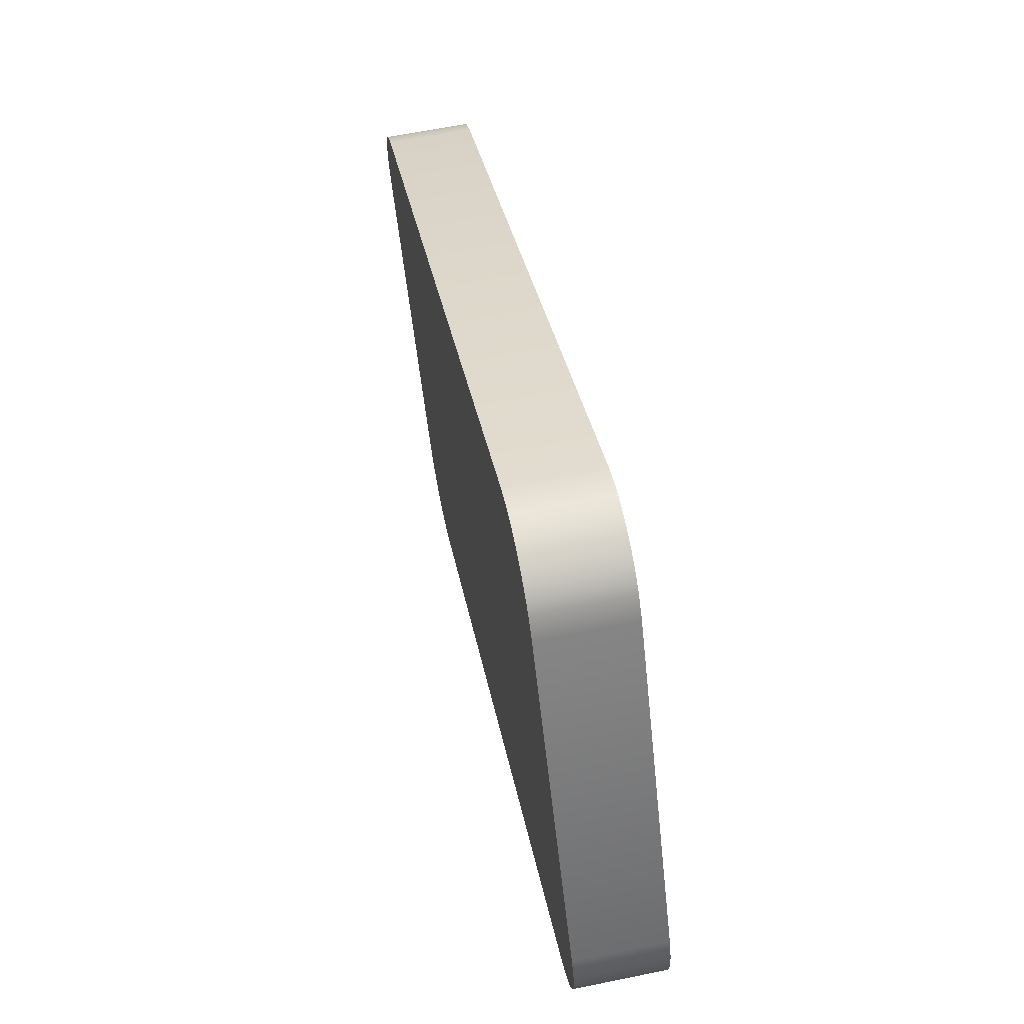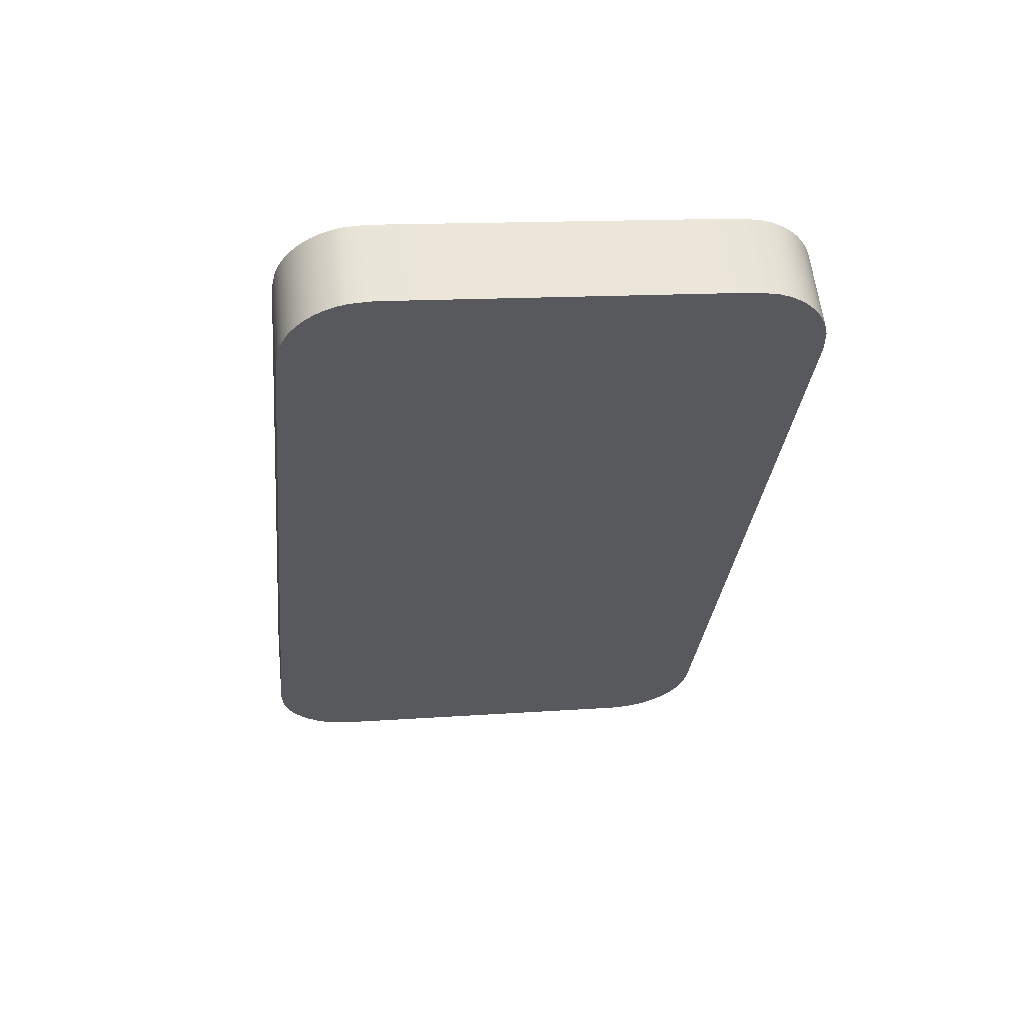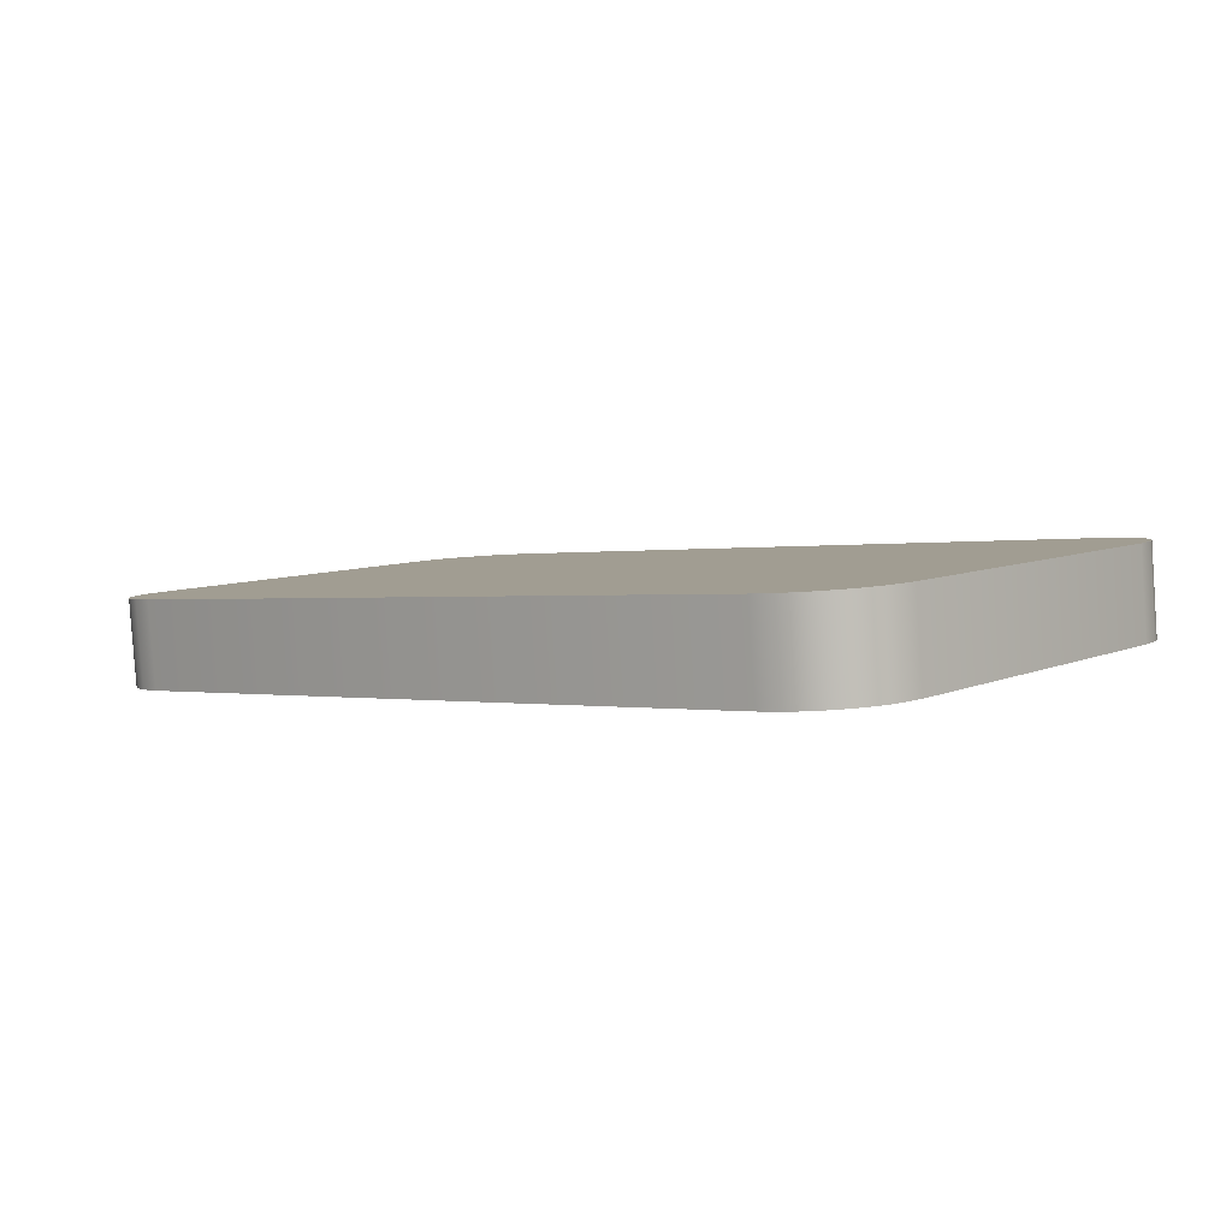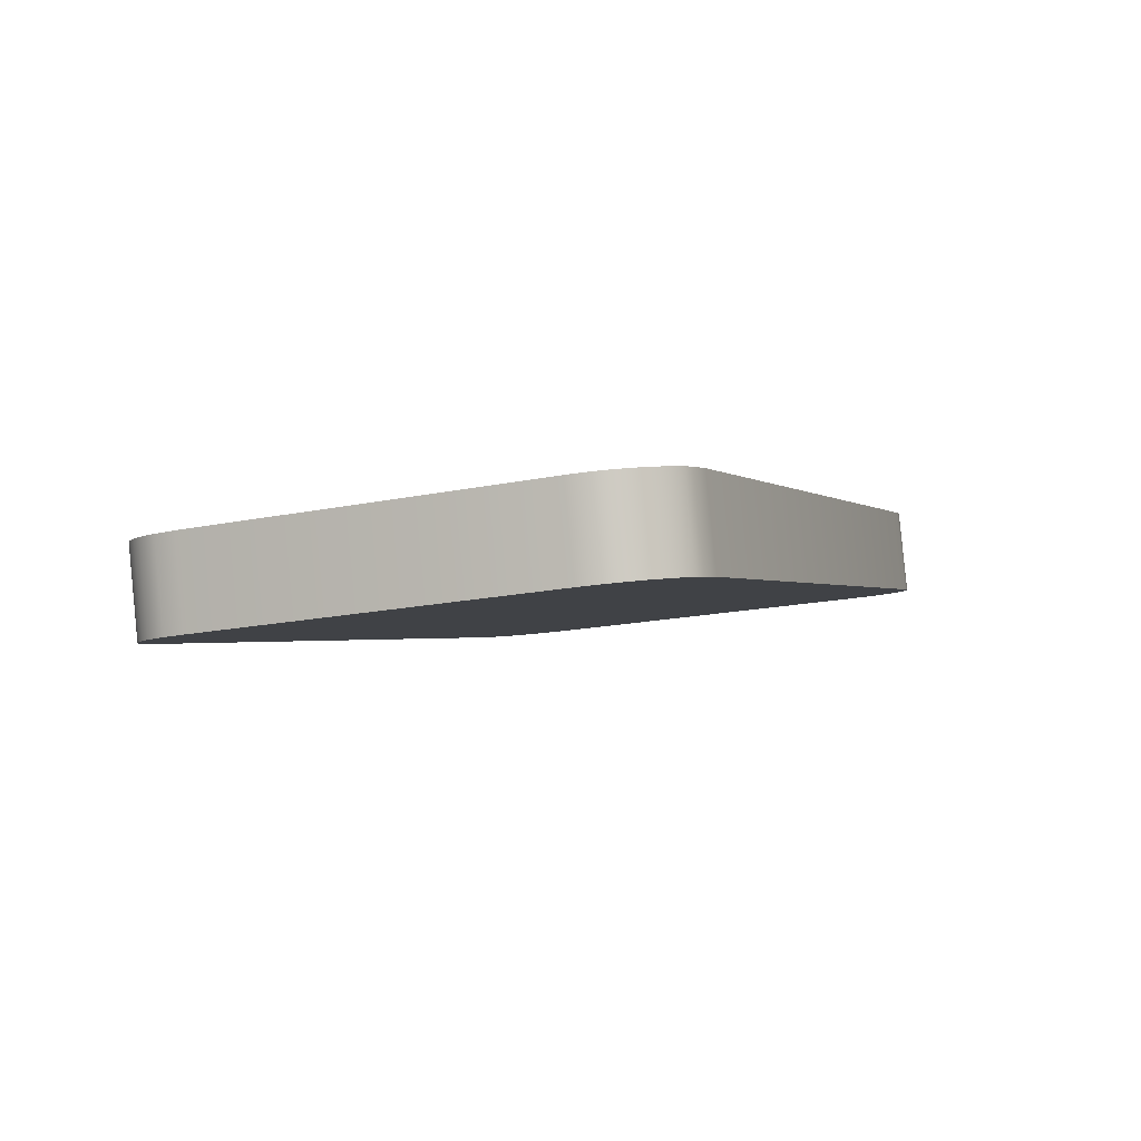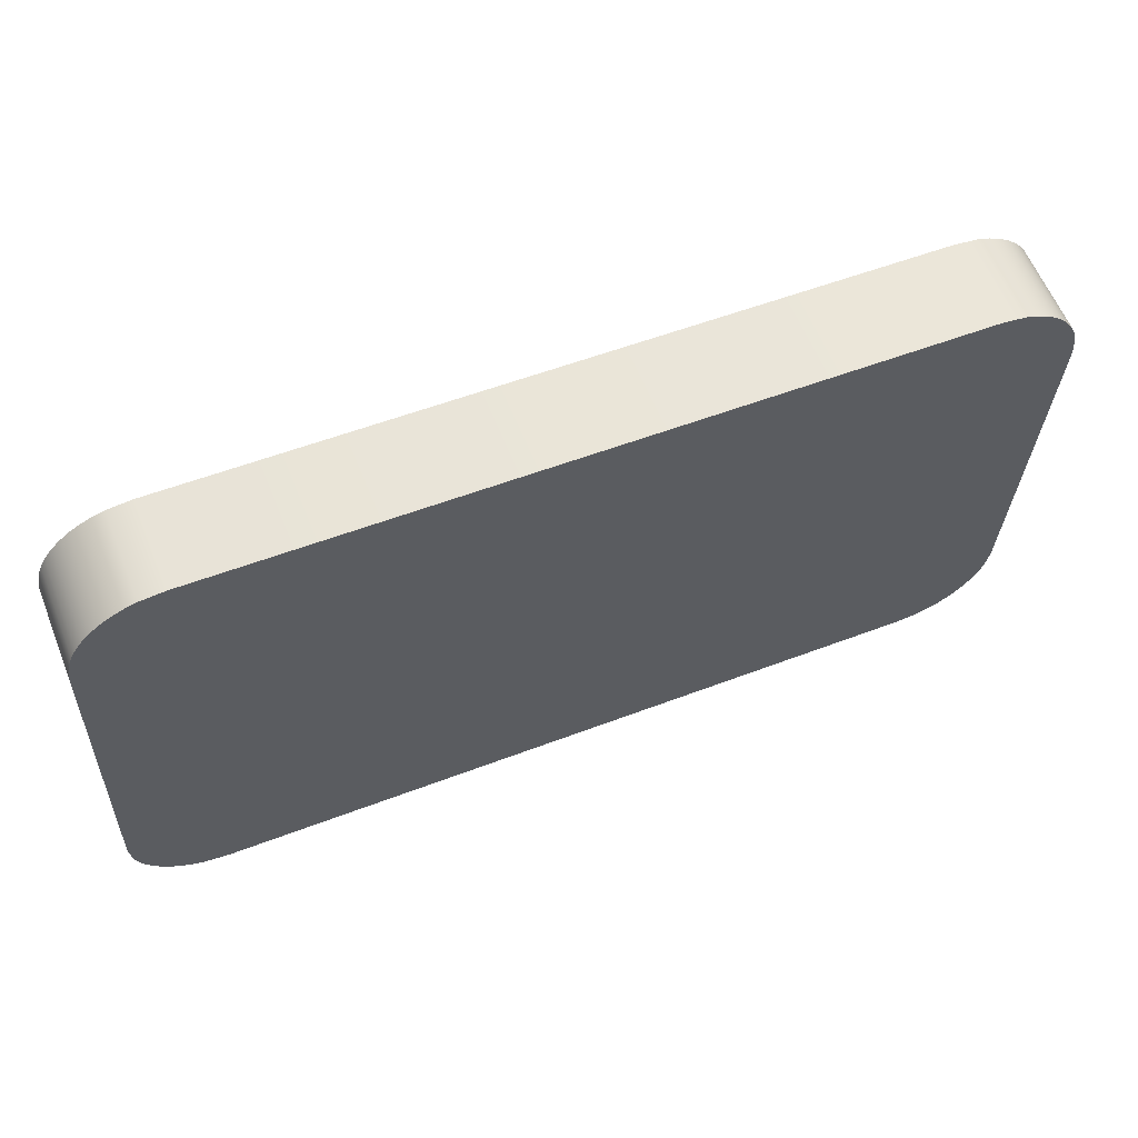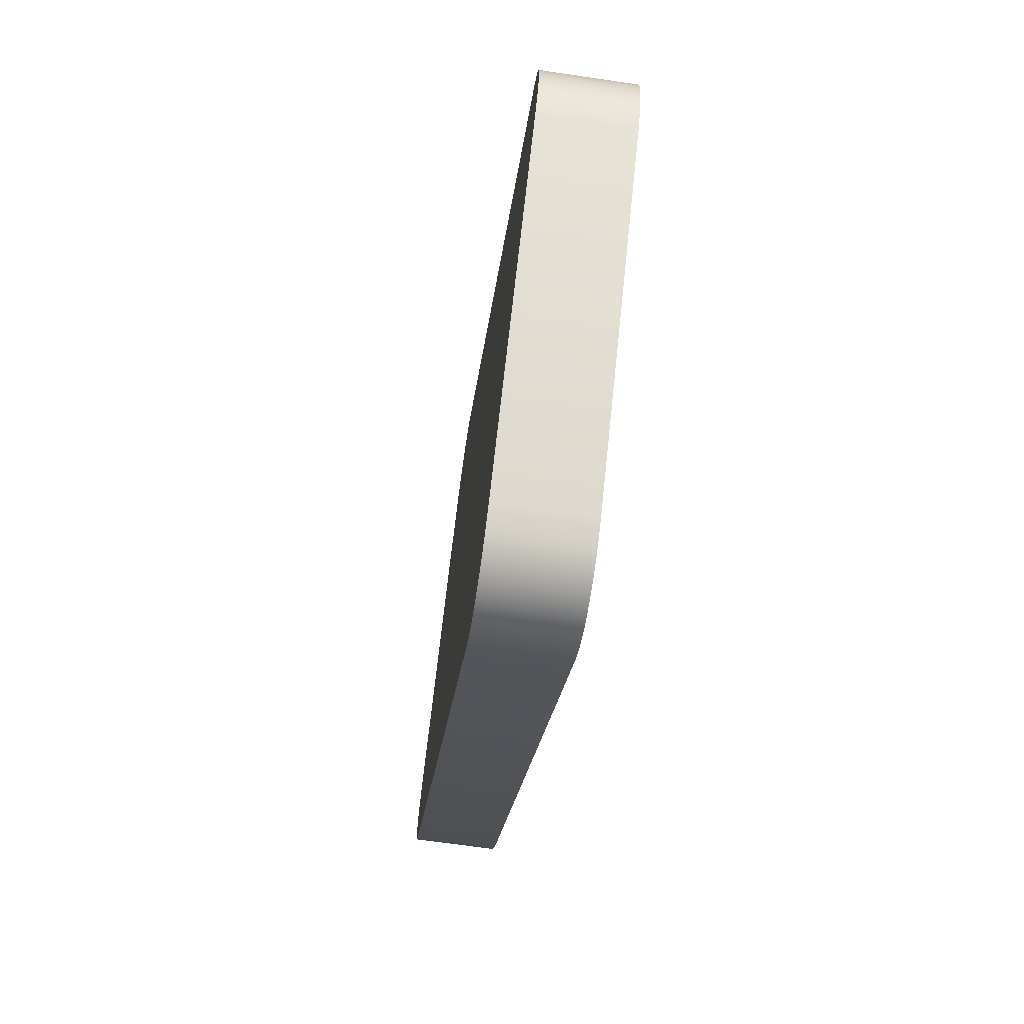
<metadata>
{"format":"obj","ext":"obj","renderer":"f3d","projection":"perspective","resolution":1024,"background":"white","views":[{"elev":32.4,"azim":80.2,"up":"+Z"},{"elev":-31.1,"azim":84.2,"up":"+Y"},{"elev":-0.1,"azim":41.2,"up":"+Y"},{"elev":-1.4,"azim":111.3,"up":"+Y"},{"elev":54.7,"azim":-22.1,"up":"+Z"},{"elev":-21.3,"azim":-95.6,"up":"+Z"}]}
</metadata>
<code>
o Top_Row_Keys6/Top_Row_Keys/mesh25/mesh25-geometry#mesh25-geometry
v -0.395 0.04848 -0.1651
v -0.3954 0.05318 -0.2091
v -0.3954 0.04876 -0.1678
v -0.395 0.05346 -0.2117
v -0.3954 0.03843 -0.1689
v -0.395 0.03815 -0.1662
v -0.3945 0.04834 -0.1638
v -0.3954 0.04285 -0.2102
v -0.3945 0.03801 -0.1649
v -0.3945 0.0536 -0.213
v -0.395 0.04313 -0.2129
v -0.3945 0.04327 -0.2141
v -0.3939 0.03788 -0.1637
v -0.3939 0.04821 -0.1626
v -0.3939 0.0434 -0.2153
v -0.3939 0.05373 -0.2142
v -0.3932 0.03776 -0.1626
v -0.3932 0.04352 -0.2165
v -0.3932 0.04809 -0.1615
v -0.3932 0.05385 -0.2154
v -0.3922 0.03765 -0.1616
v -0.3922 0.04363 -0.2175
v -0.3922 0.05396 -0.2164
v -0.3922 0.04798 -0.1605
v -0.3912 0.04789 -0.1596
v -0.3912 0.04372 -0.2184
v -0.3912 0.03756 -0.1607
v -0.3912 0.05405 -0.2173
v -0.39 0.04781 -0.1588
v -0.39 0.04381 -0.2191
v -0.39 0.03748 -0.1599
v -0.39 0.05413 -0.218
v -0.3888 0.04774 -0.1582
v -0.3888 0.04387 -0.2197
v -0.3888 0.03741 -0.1593
v -0.3888 0.0542 -0.2186
v -0.3874 0.0477 -0.1578
v -0.3874 0.04392 -0.2202
v -0.3874 0.03737 -0.1589
v -0.3874 0.05424 -0.2191
v -0.3847 0.04766 -0.1574
v -0.3847 0.04395 -0.2205
v -0.3847 0.03733 -0.1585
v -0.3847 0.05428 -0.2194
v -0.2991 0.04766 -0.1574
v -0.2991 0.04395 -0.2205
v -0.2991 0.03733 -0.1585
v -0.2991 0.05428 -0.2194
v -0.2963 0.0477 -0.1578
v -0.2963 0.04392 -0.2202
v -0.2963 0.03737 -0.1589
v -0.2963 0.05424 -0.2191
v -0.295 0.04774 -0.1582
v -0.295 0.04387 -0.2197
v -0.295 0.03741 -0.1593
v -0.295 0.0542 -0.2186
v -0.2937 0.04781 -0.1588
v -0.2937 0.04381 -0.2191
v -0.2937 0.03748 -0.1599
v -0.2937 0.05413 -0.218
v -0.2925 0.04789 -0.1596
v -0.2925 0.04372 -0.2184
v -0.2925 0.03756 -0.1607
v -0.2925 0.05405 -0.2173
v -0.2915 0.04798 -0.1605
v -0.2915 0.04363 -0.2175
v -0.2915 0.03765 -0.1616
v -0.2915 0.05396 -0.2164
v -0.2906 0.03776 -0.1626
v -0.2906 0.04352 -0.2165
v -0.2906 0.05385 -0.2154
v -0.2906 0.04809 -0.1615
v -0.2898 0.03788 -0.1637
v -0.2898 0.0434 -0.2153
v -0.2898 0.05373 -0.2142
v -0.2898 0.04821 -0.1626
v -0.2892 0.03801 -0.1649
v -0.2892 0.04327 -0.2141
v -0.2892 0.0536 -0.213
v -0.2892 0.04834 -0.1638
v -0.2887 0.03815 -0.1662
v -0.2887 0.04313 -0.2129
v -0.2887 0.05346 -0.2117
v -0.2887 0.04848 -0.1651
v -0.2884 0.03843 -0.1689
v -0.2884 0.04285 -0.2102
v -0.2884 0.05318 -0.2091
v -0.2884 0.04876 -0.1678
f 1 2 3
f 2 1 4
f 3 2 1
f 4 1 2
f 2 5 3
f 3 5 2
f 3 6 1
f 1 6 3
f 4 1 7
f 7 1 4
f 4 8 2
f 2 8 4
f 5 2 8
f 8 2 5
f 6 3 5
f 5 3 6
f 9 1 6
f 6 1 9
f 1 9 7
f 7 9 1
f 4 7 10
f 10 7 4
f 8 4 11
f 11 4 8
f 11 5 8
f 8 5 11
f 5 11 6
f 6 11 5
f 6 12 9
f 9 12 6
f 13 7 9
f 9 7 13
f 10 7 14
f 14 7 10
f 10 11 4
f 4 11 10
f 6 11 12
f 12 11 6
f 9 12 15
f 15 12 9
f 7 13 14
f 14 13 7
f 9 15 13
f 13 15 9
f 10 14 16
f 16 14 10
f 11 10 12
f 12 10 11
f 12 16 15
f 15 16 12
f 17 14 13
f 13 14 17
f 13 15 18
f 18 15 13
f 16 14 19
f 19 14 16
f 16 12 10
f 10 12 16
f 20 15 16
f 16 15 20
f 14 17 19
f 19 17 14
f 13 18 17
f 17 18 13
f 15 20 18
f 18 20 15
f 16 19 20
f 20 19 16
f 21 19 17
f 17 19 21
f 17 18 22
f 22 18 17
f 23 18 20
f 20 18 23
f 20 19 24
f 24 19 20
f 19 21 24
f 24 21 19
f 17 22 21
f 21 22 17
f 18 23 22
f 22 23 18
f 20 24 23
f 23 24 20
f 21 25 24
f 24 25 21
f 21 22 26
f 26 22 21
f 23 26 22
f 22 26 23
f 23 24 25
f 25 24 23
f 25 21 27
f 27 21 25
f 21 26 27
f 27 26 21
f 26 23 28
f 28 23 26
f 23 25 28
f 28 25 23
f 27 29 25
f 25 29 27
f 27 26 30
f 30 26 27
f 28 30 26
f 26 30 28
f 28 25 29
f 29 25 28
f 29 27 31
f 31 27 29
f 27 30 31
f 31 30 27
f 30 28 32
f 32 28 30
f 28 29 32
f 32 29 28
f 31 33 29
f 29 33 31
f 31 30 34
f 34 30 31
f 32 34 30
f 30 34 32
f 32 29 33
f 33 29 32
f 33 31 35
f 35 31 33
f 31 34 35
f 35 34 31
f 34 32 36
f 36 32 34
f 32 33 36
f 36 33 32
f 35 37 33
f 33 37 35
f 35 34 38
f 38 34 35
f 36 38 34
f 34 38 36
f 36 33 37
f 37 33 36
f 37 35 39
f 39 35 37
f 35 38 39
f 39 38 35
f 38 36 40
f 40 36 38
f 36 37 40
f 40 37 36
f 39 41 37
f 37 41 39
f 39 38 42
f 42 38 39
f 40 42 38
f 38 42 40
f 40 37 41
f 41 37 40
f 41 39 43
f 43 39 41
f 39 42 43
f 43 42 39
f 42 40 44
f 44 40 42
f 40 41 44
f 44 41 40
f 43 45 41
f 41 45 43
f 43 42 46
f 46 42 43
f 44 46 42
f 42 46 44
f 44 41 45
f 45 41 44
f 45 43 47
f 47 43 45
f 43 46 47
f 47 46 43
f 46 44 48
f 48 44 46
f 44 45 48
f 48 45 44
f 47 49 45
f 45 49 47
f 47 46 50
f 50 46 47
f 48 50 46
f 46 50 48
f 48 45 49
f 49 45 48
f 49 47 51
f 51 47 49
f 47 50 51
f 51 50 47
f 50 48 52
f 52 48 50
f 48 49 52
f 52 49 48
f 51 53 49
f 49 53 51
f 51 50 54
f 54 50 51
f 52 54 50
f 50 54 52
f 52 49 53
f 53 49 52
f 53 51 55
f 55 51 53
f 51 54 55
f 55 54 51
f 54 52 56
f 56 52 54
f 52 53 56
f 56 53 52
f 55 57 53
f 53 57 55
f 55 54 58
f 58 54 55
f 56 58 54
f 54 58 56
f 56 53 57
f 57 53 56
f 57 55 59
f 59 55 57
f 55 58 59
f 59 58 55
f 58 56 60
f 60 56 58
f 56 57 60
f 60 57 56
f 59 61 57
f 57 61 59
f 59 58 62
f 62 58 59
f 60 62 58
f 58 62 60
f 60 57 61
f 61 57 60
f 61 59 63
f 63 59 61
f 59 62 63
f 63 62 59
f 62 60 64
f 64 60 62
f 60 61 64
f 64 61 60
f 63 65 61
f 61 65 63
f 63 62 66
f 66 62 63
f 64 66 62
f 62 66 64
f 64 61 65
f 65 61 64
f 65 63 67
f 67 63 65
f 63 66 67
f 67 66 63
f 66 64 68
f 68 64 66
f 64 65 68
f 68 65 64
f 69 65 67
f 67 65 69
f 67 66 70
f 70 66 67
f 71 66 68
f 68 66 71
f 68 65 72
f 72 65 68
f 65 69 72
f 72 69 65
f 67 70 69
f 69 70 67
f 66 71 70
f 70 71 66
f 68 72 71
f 71 72 68
f 73 72 69
f 69 72 73
f 69 70 74
f 74 70 69
f 75 70 71
f 71 70 75
f 71 72 76
f 76 72 71
f 72 73 76
f 76 73 72
f 69 74 73
f 73 74 69
f 70 75 74
f 74 75 70
f 71 76 75
f 75 76 71
f 77 76 73
f 73 76 77
f 73 74 78
f 78 74 73
f 79 74 75
f 75 74 79
f 75 76 80
f 80 76 75
f 76 77 80
f 80 77 76
f 73 78 77
f 77 78 73
f 74 79 78
f 78 79 74
f 75 80 79
f 79 80 75
f 81 80 77
f 77 80 81
f 77 78 82
f 82 78 77
f 83 78 79
f 79 78 83
f 79 80 84
f 84 80 79
f 80 81 84
f 84 81 80
f 77 82 81
f 81 82 77
f 78 83 82
f 82 83 78
f 79 84 83
f 83 84 79
f 85 84 81
f 81 84 85
f 81 82 86
f 86 82 81
f 87 82 83
f 83 82 87
f 83 84 88
f 88 84 83
f 84 85 88
f 88 85 84
f 81 86 85
f 85 86 81
f 82 87 86
f 86 87 82
f 83 88 87
f 87 88 83
f 86 88 85
f 85 88 86
f 88 86 87
f 87 86 88

</code>
